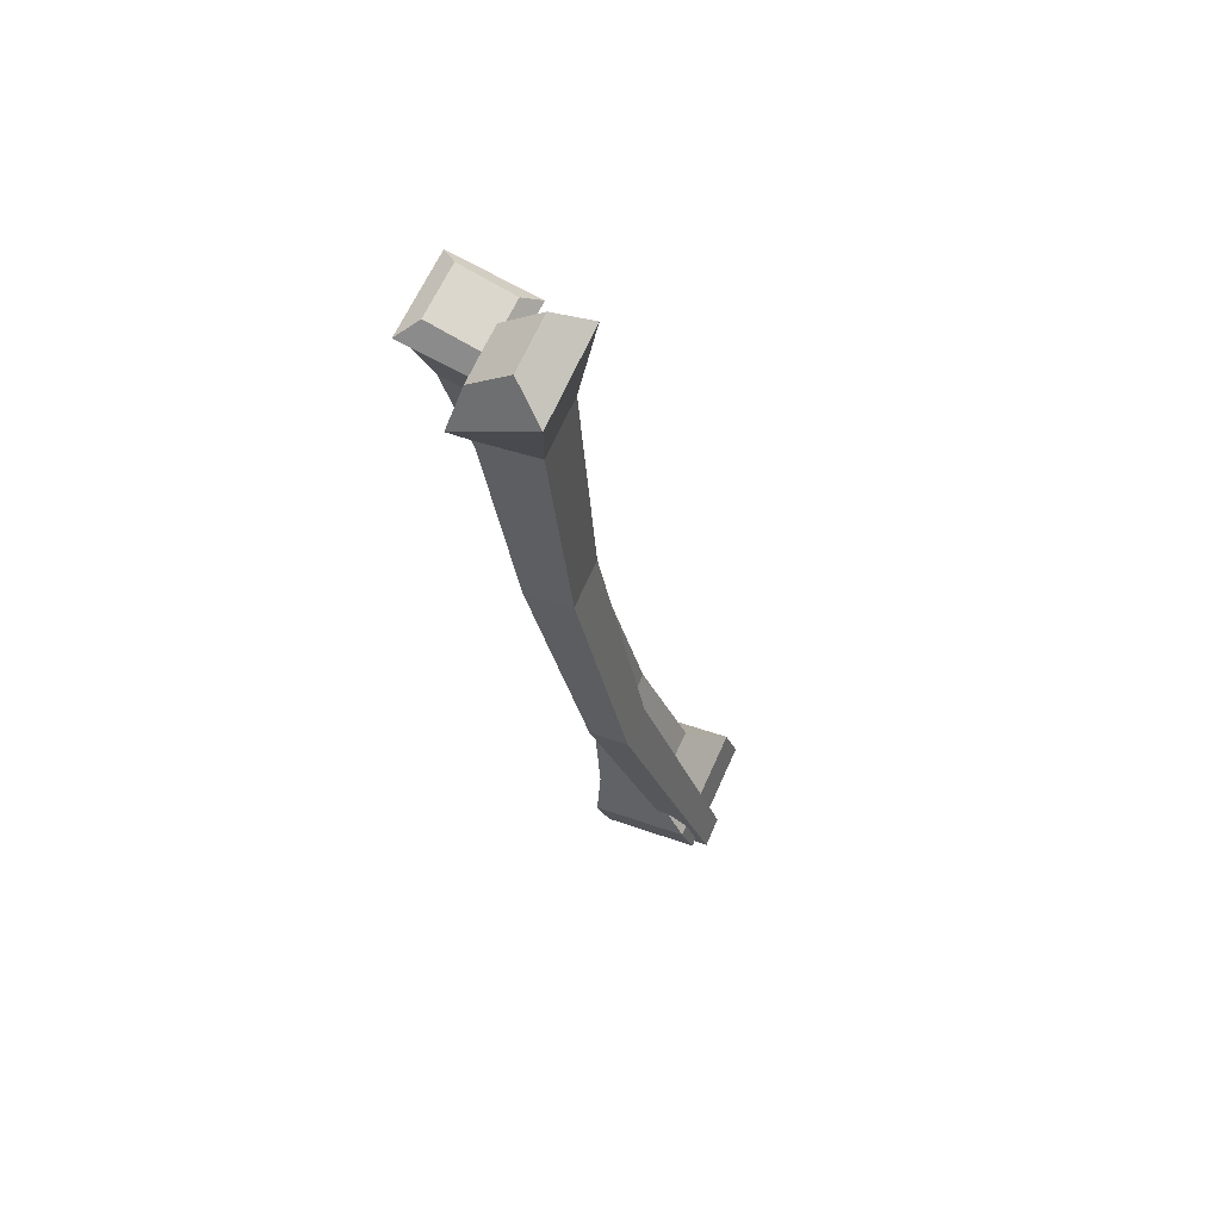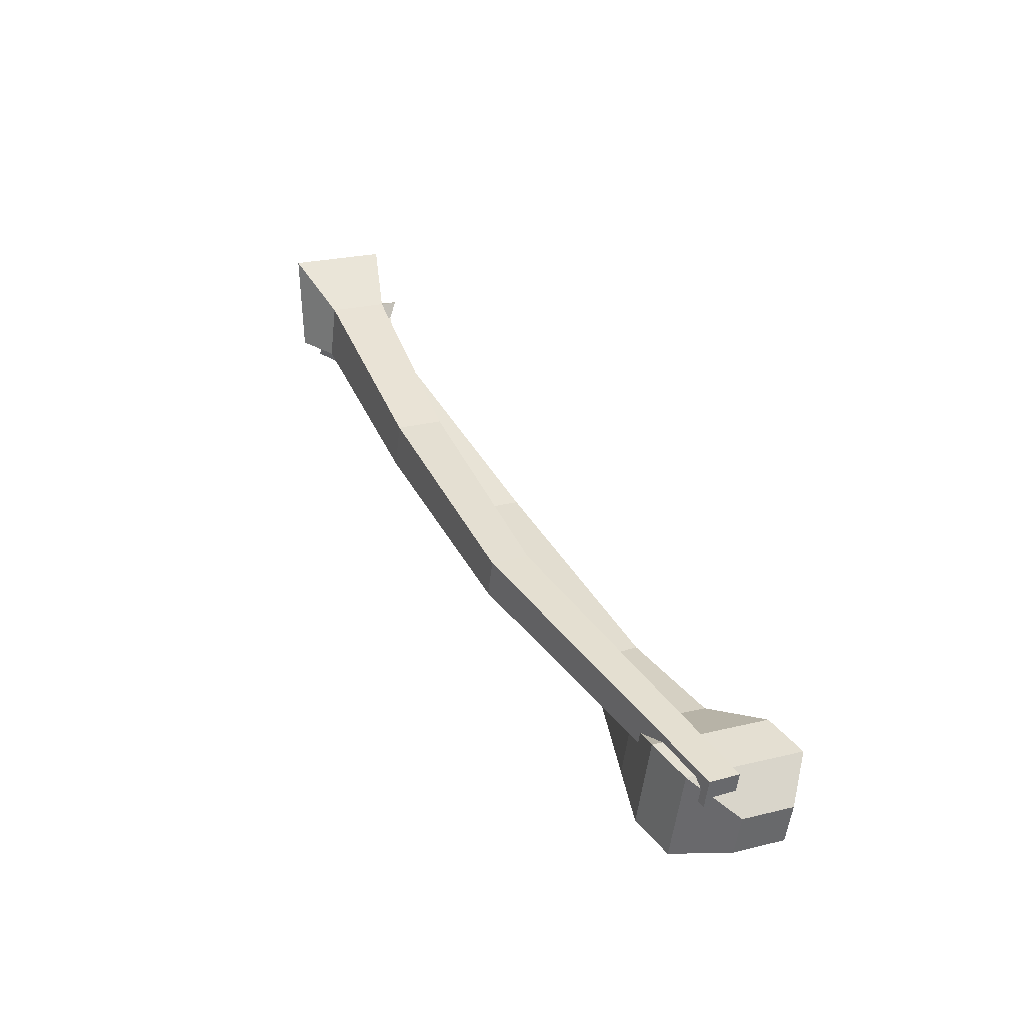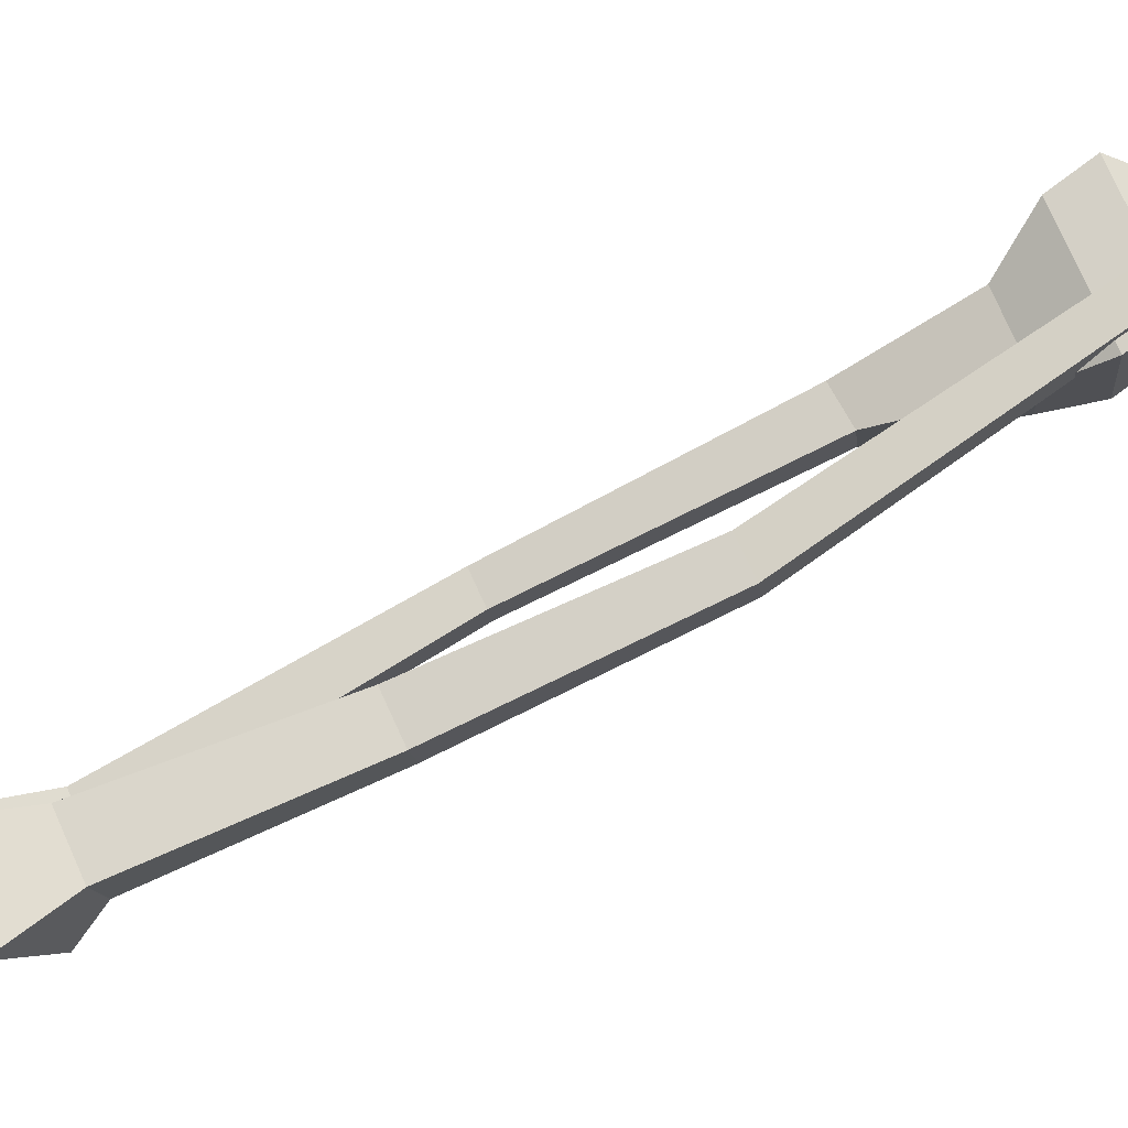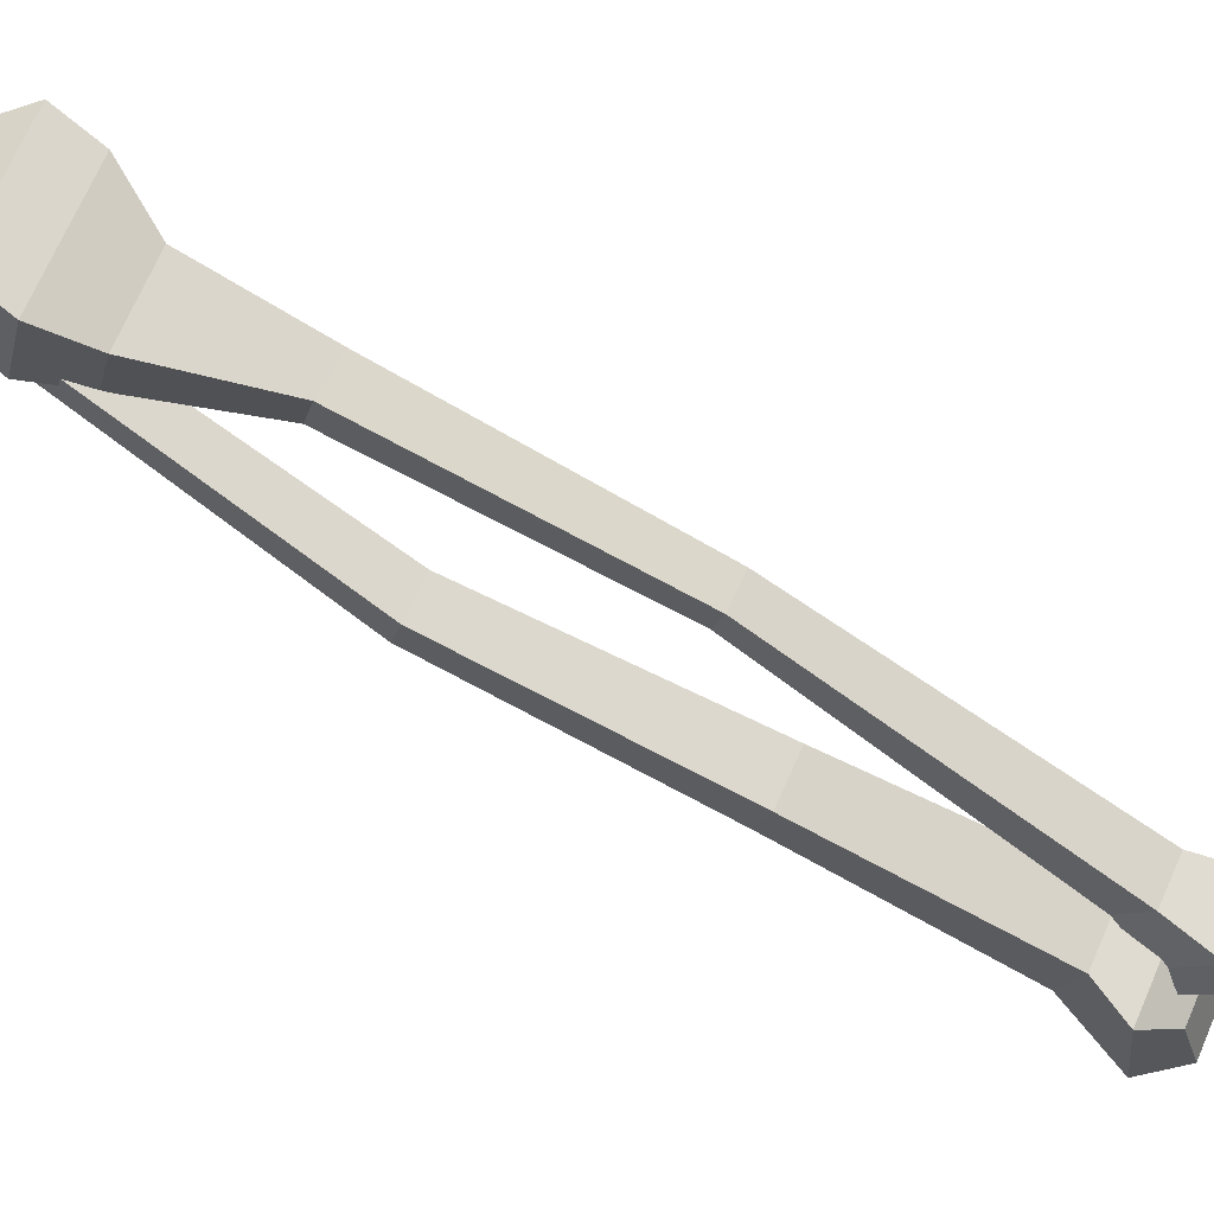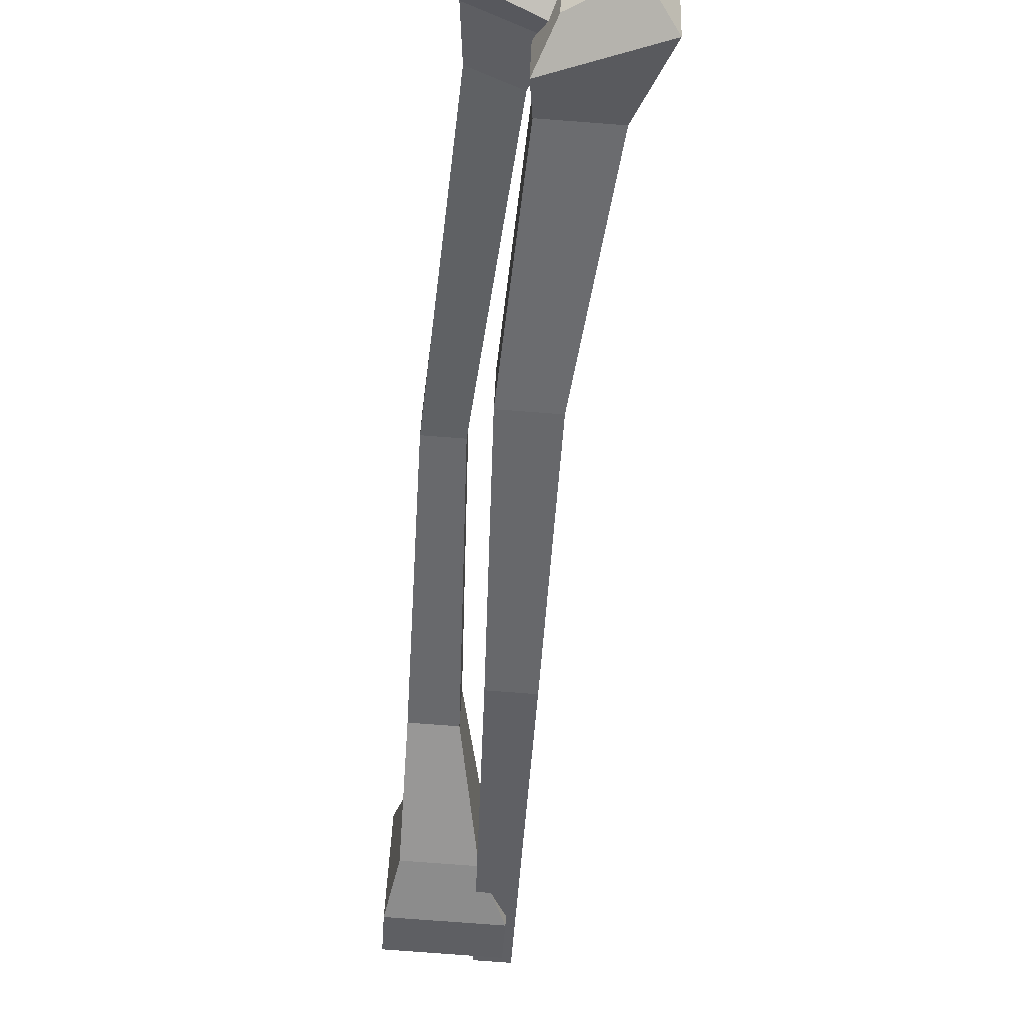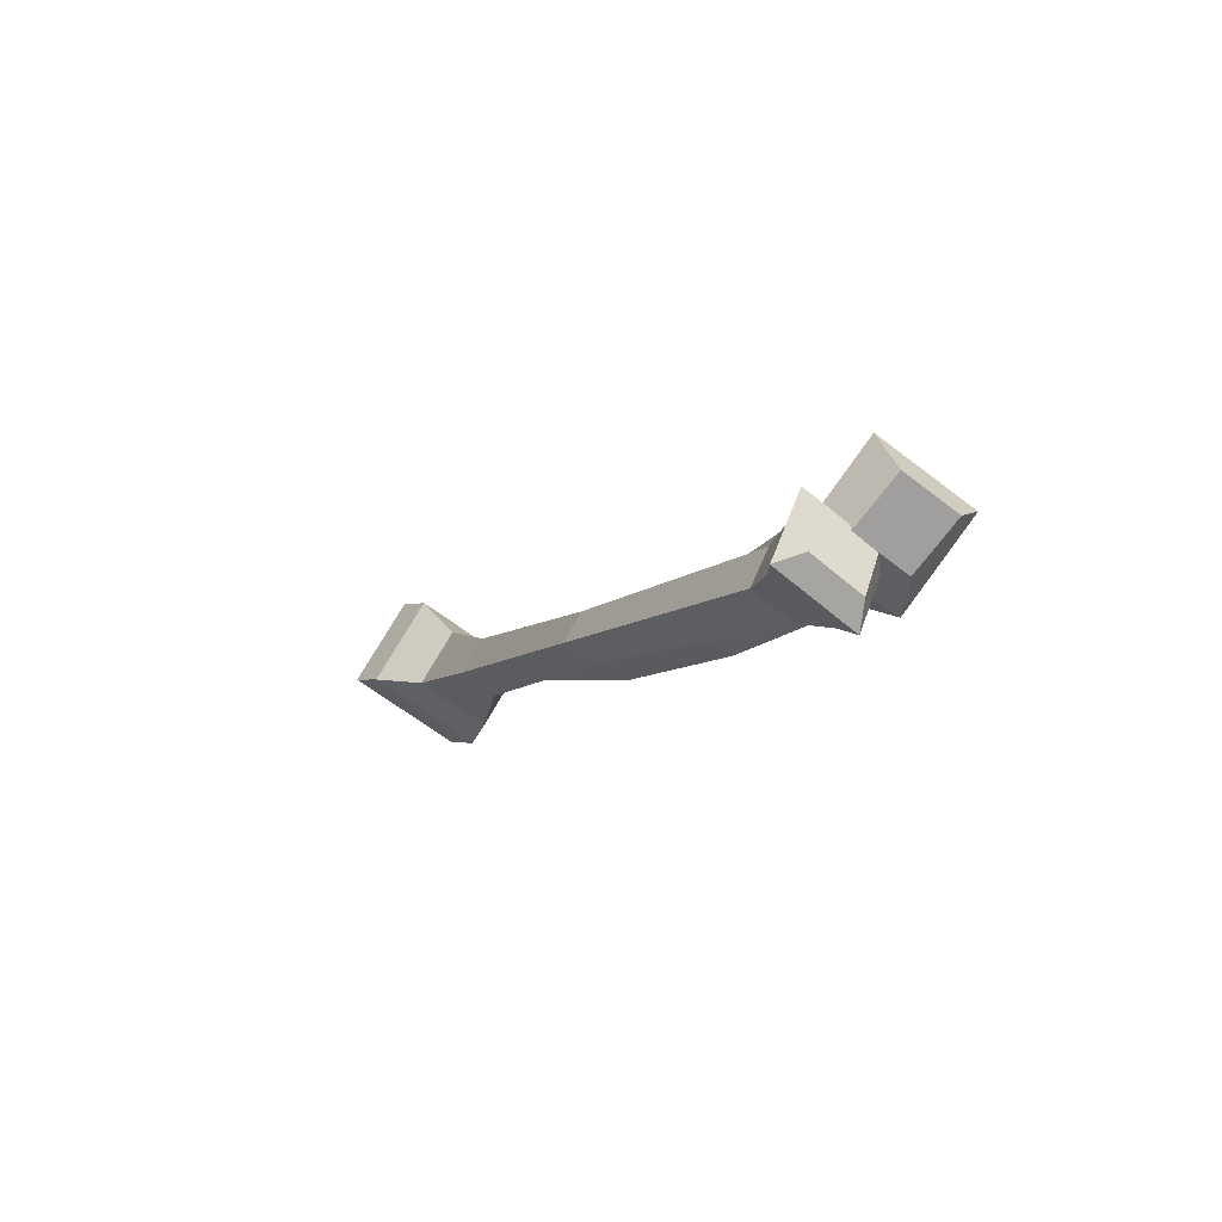
<metadata>
{"format":"obj","ext":"obj","renderer":"f3d","projection":"perspective","resolution":1024,"background":"white","views":[{"elev":36.8,"azim":-154.3,"up":"+Y"},{"elev":-53.8,"azim":-96.6,"up":"+Y"},{"elev":-13.8,"azim":-83.9,"up":"+Z"},{"elev":-16.8,"azim":76.5,"up":"+Z"},{"elev":-77.4,"azim":175.7,"up":"+Z"},{"elev":68.7,"azim":118.8,"up":"+Y"}]}
</metadata>
<code>
o left_arm_lower_Cube.024
v 0.8984 4.218 0.0598
v 0.8781 4.248 0.03742
v 0.9008 4.187 -0.004793
v 0.88 4.222 -0.01609
v 0.8305 4.196 0.06824
v 0.825 4.223 0.04778
v 0.8328 4.164 0.003652
v 0.8269 4.197 -0.00573
v 0.9116 3.854 0.2464
v 0.9116 3.838 0.2126
v 0.8744 3.854 0.2464
v 0.8744 3.838 0.2126
v 0.9005 4.244 0.05904
v 0.9036 4.203 -0.02482
v 0.8176 4.17 -0.01147
v 0.8145 4.211 0.07239
v 0.894 4.163 0.07402
v 0.848 4.148 0.07975
v 0.8496 4.126 0.03592
v 0.8957 4.141 0.03019
v 0.9078 3.582 0.3796
v 0.9078 3.56 0.3402
v 0.8628 3.582 0.3796
v 0.8628 3.56 0.3402
v 0.9067 3.46 0.4422
v 0.9067 3.426 0.3614
v 0.8365 3.46 0.4422
v 0.8365 3.426 0.3614
v 0.9176 3.42 0.5004
v 0.9176 3.367 0.3751
v 0.8087 3.42 0.5004
v 0.8087 3.367 0.3751
v 0.9176 3.376 0.5318
v 0.9176 3.324 0.4065
v 0.8087 3.376 0.5318
v 0.8087 3.324 0.4065
v 0.887 3.327 0.5219
v 0.887 3.303 0.4669
v 0.8392 3.327 0.5219
v 0.8392 3.303 0.4669
v 0.8443 4.138 0.0559
v 0.8315 4.212 0.01998
v 0.8443 4.11 -0.00459
v 0.8315 4.185 -0.03737
v 0.7776 4.138 0.0559
v 0.7782 4.242 0.005613
v 0.7776 4.11 -0.00459
v 0.7782 4.216 -0.05174
v 0.8555 3.908 0.1423
v 0.8555 3.885 0.09381
v 0.8019 3.908 0.1423
v 0.8019 3.885 0.09381
v 0.8489 4.186 0.05822
v 0.8489 4.139 -0.04258
v 0.7495 4.176 -0.05956
v 0.7495 4.223 0.04125
v 0.8452 3.651 0.2499
v 0.8452 3.632 0.2103
v 0.8015 3.651 0.2499
v 0.8015 3.632 0.2103
v 0.8344 3.325 0.4593
v 0.8344 3.311 0.4277
v 0.7996 3.325 0.4593
v 0.7996 3.311 0.4277
f 13 14 4 2
f 14 15 8 4
f 15 16 6 8
f 16 13 2 6
f 18 11 9 17
f 8 6 2 4
f 9 21 22 10
f 20 10 12 19
f 17 9 10 20
f 19 12 11 18
f 5 1 13 16
f 7 5 16 15
f 3 7 15 14
f 1 3 14 13
f 7 19 18 5
f 1 17 20 3
f 3 20 19 7
f 5 18 17 1
f 23 27 25 21
f 11 23 21 9
f 10 22 24 12
f 12 24 23 11
f 26 30 32 28
f 22 26 28 24
f 24 28 27 23
f 21 25 26 22
f 32 36 35 31
f 28 32 31 27
f 25 29 30 26
f 27 31 29 25
f 35 39 37 33
f 29 33 34 30
f 31 35 33 29
f 30 34 36 32
f 38 37 39 40
f 34 38 40 36
f 36 40 39 35
f 33 37 38 34
f 53 54 44 42
f 54 55 48 44
f 55 56 46 48
f 56 53 42 46
f 47 52 51 45
f 48 46 42 44
f 52 60 59 51
f 45 51 49 41
f 43 50 52 47
f 41 49 50 43
f 45 41 53 56
f 47 45 56 55
f 43 47 55 54
f 41 43 54 53
f 59 63 61 57
f 49 57 58 50
f 51 59 57 49
f 50 58 60 52
f 62 61 63 64
f 58 62 64 60
f 60 64 63 59
f 57 61 62 58

</code>
